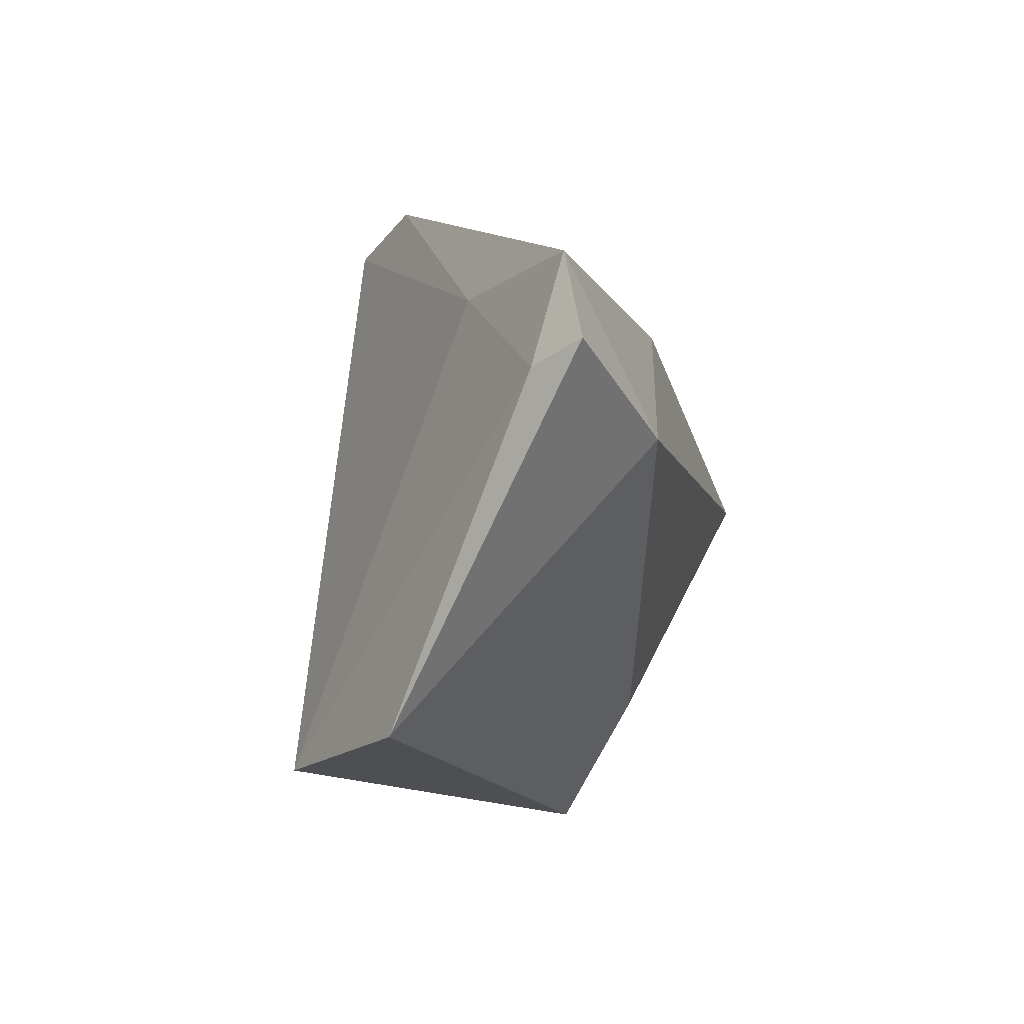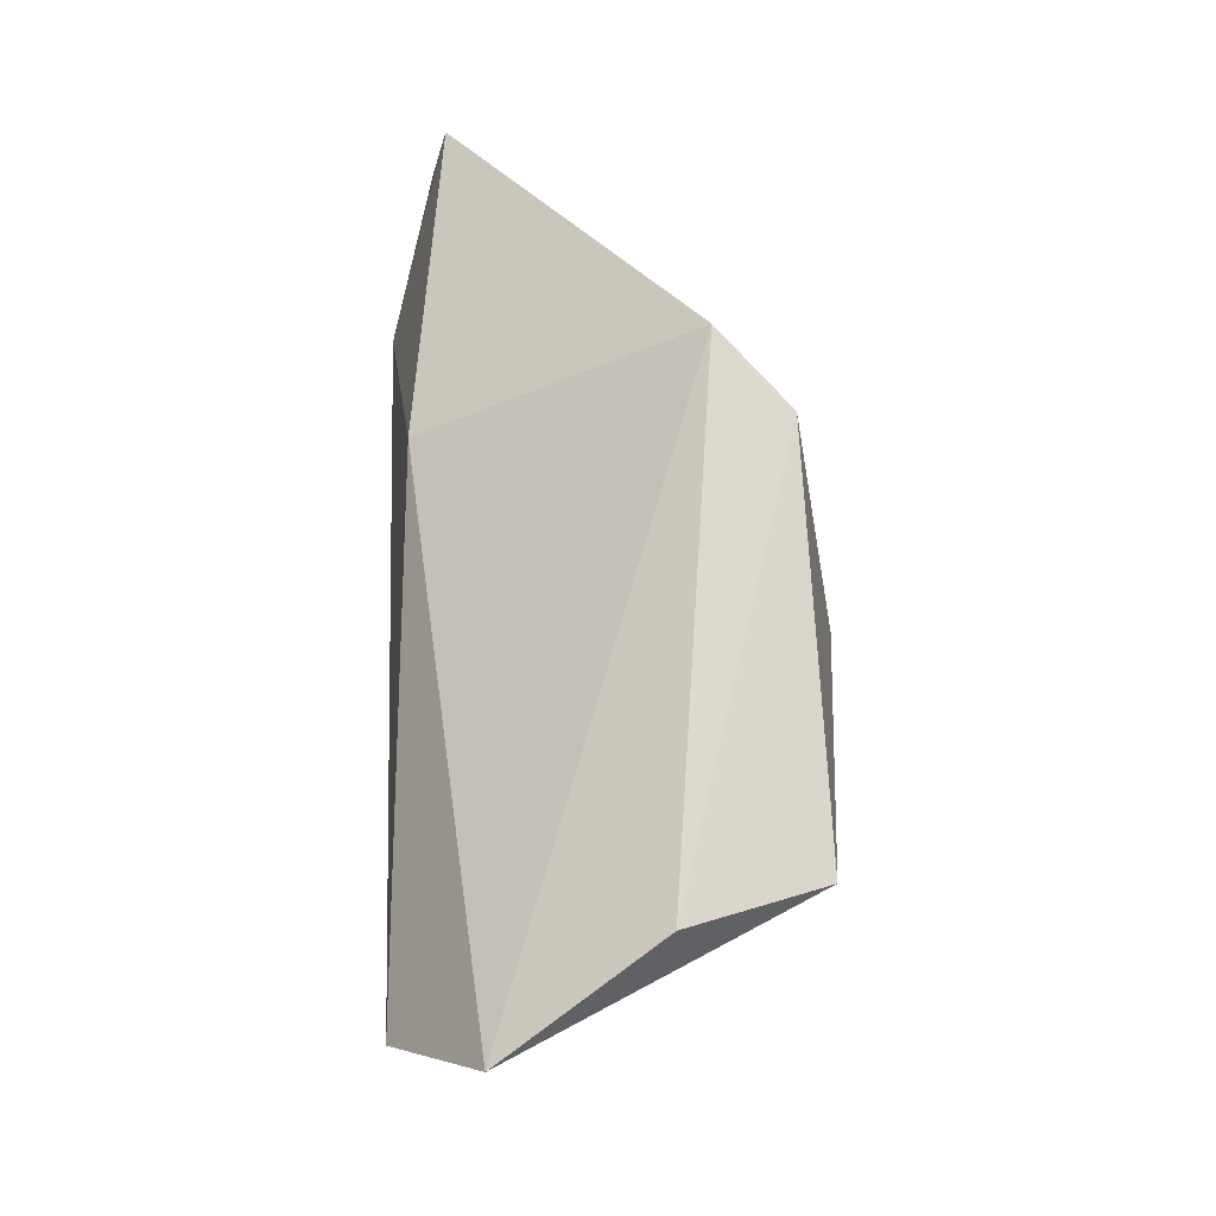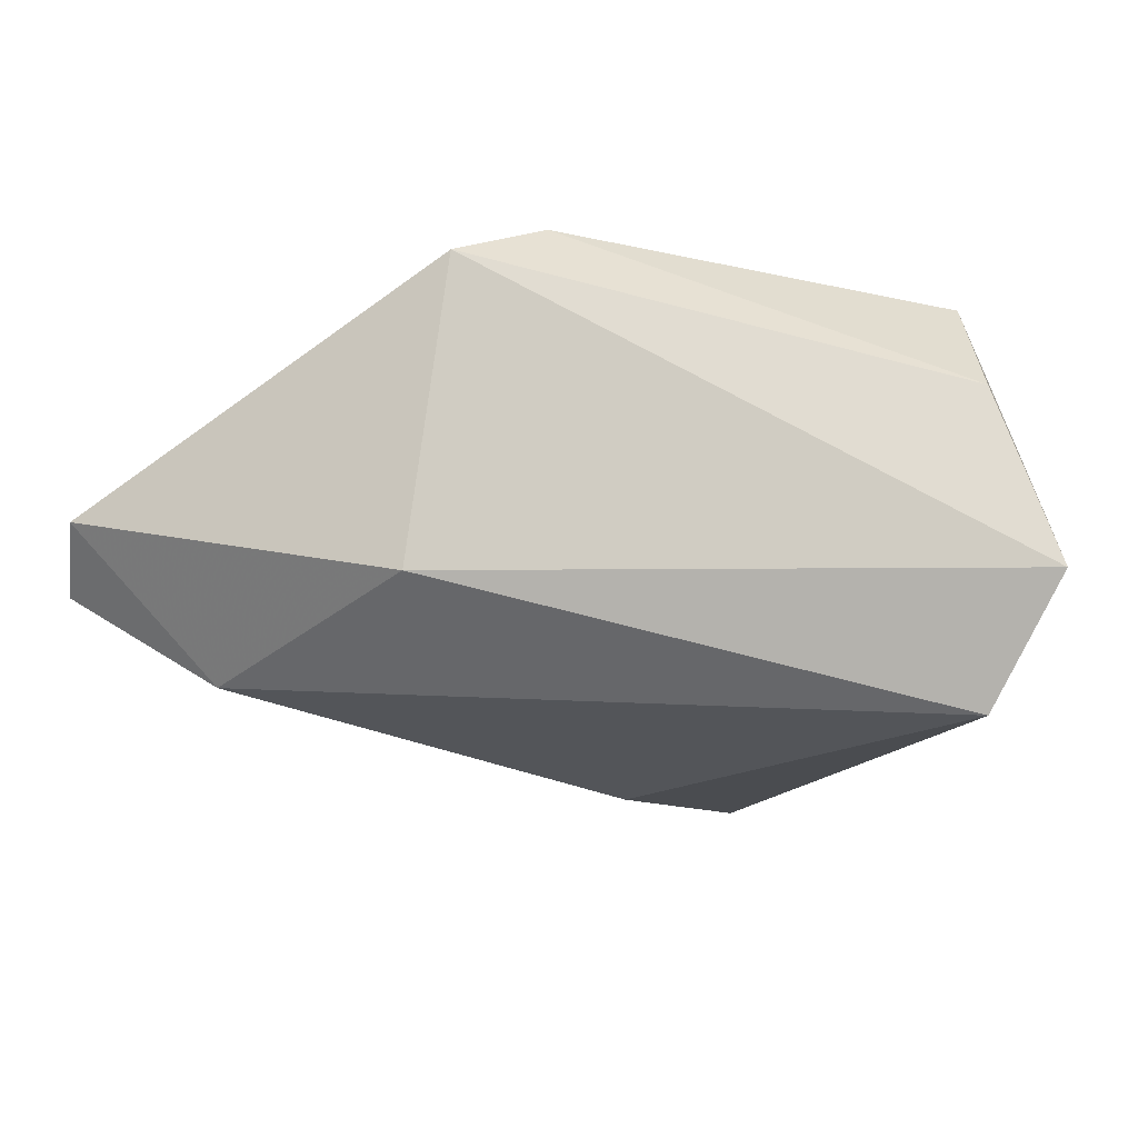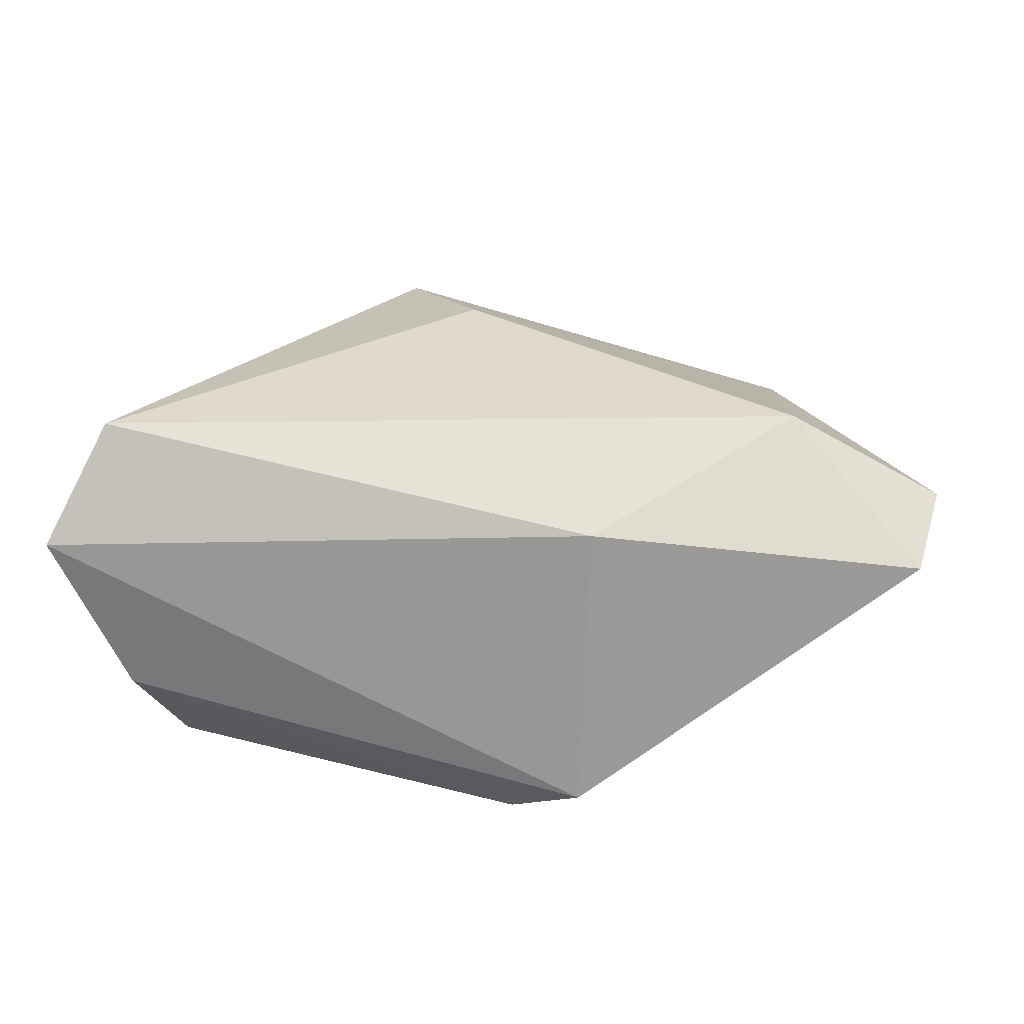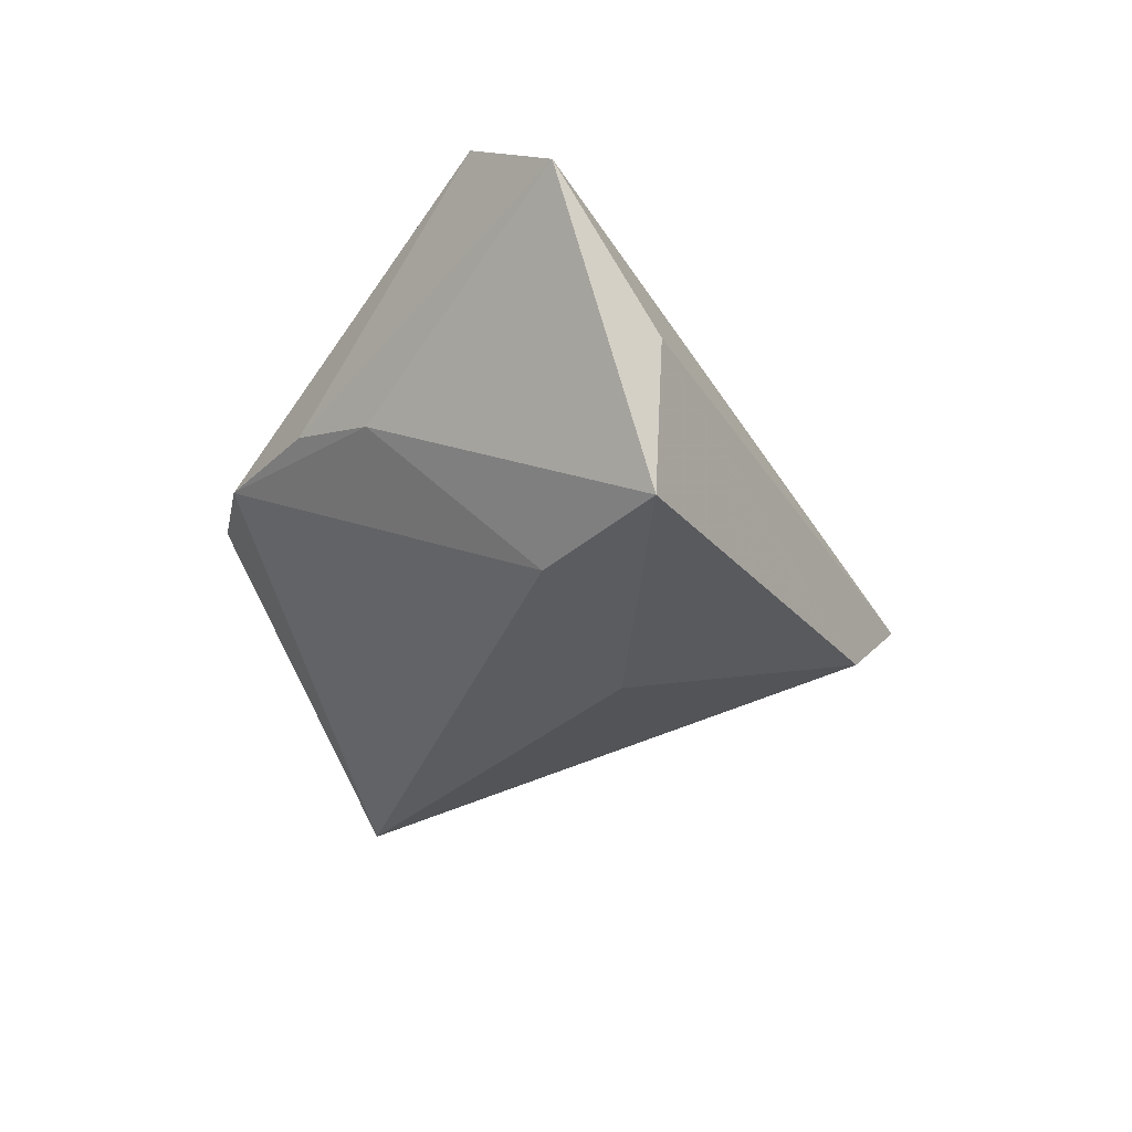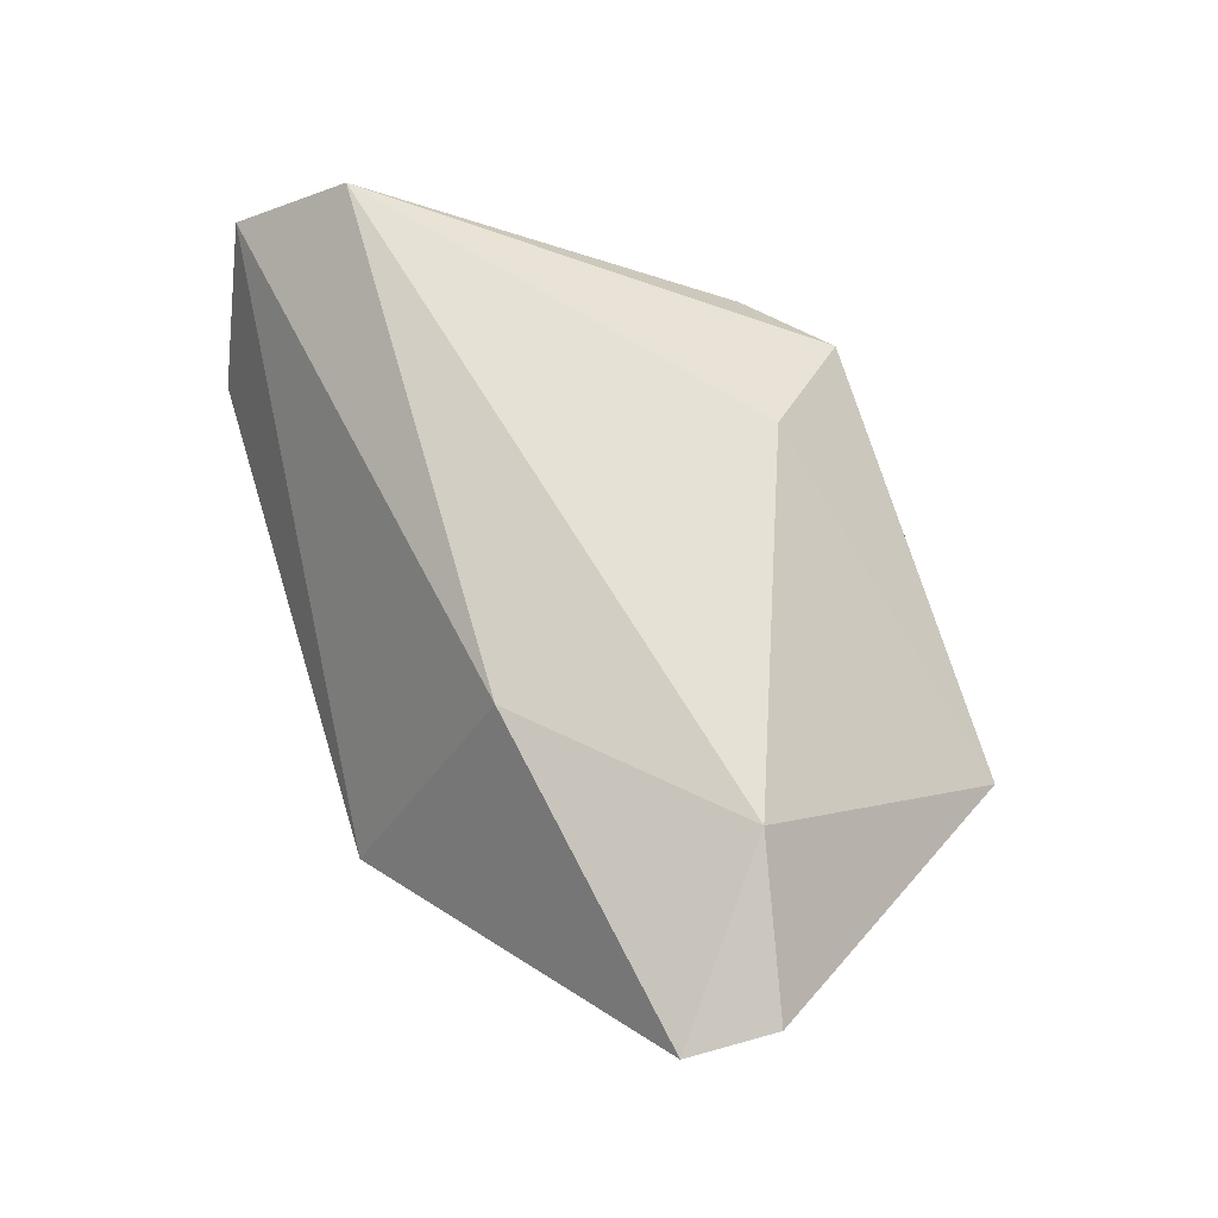
<metadata>
{"format":"obj","ext":"obj","renderer":"f3d","projection":"perspective","resolution":1024,"background":"white","views":[{"elev":-17.9,"azim":-78.9,"up":"+Y"},{"elev":69.5,"azim":87.7,"up":"+Y"},{"elev":46.1,"azim":13.3,"up":"+Y"},{"elev":52.3,"azim":-168.7,"up":"+Z"},{"elev":-29.5,"azim":117.5,"up":"+Z"},{"elev":69.4,"azim":-109.1,"up":"+Z"}]}
</metadata>
<code>
v 0.03998 0.03165 -0.02183
v 0.007969 -0.02771 0.01447
v -0.04569 0.0122 0.002396
v -0.01061 0.03566 -0.0208
v -0.02048 0.03745 -0.0122
v 0.0205 -0.04118 0.003047
v 0.0317 -0.03206 0.0008616
v 0.05111 0.01348 0.02532
v -0.02007 -0.04118 -0.02607
v 0.039 -0.01717 0.0006687
v 0.005529 0.01046 -0.0254
v 0.04497 0.03511 -0.005223
v -0.06195 0.01021 0.01728
v -0.05969 -0.003053 0.01296
v -0.06303 -0.001298 0.01955
v 0.04191 -0.005431 -0.002894
v 0.03197 0.01331 -0.02256
v -0.04197 -0.006517 0.02532
v 0.05682 0.02759 0.01429
v -0.03843 -0.04118 -0.008617
v -0.01775 0.01695 0.02191
f 16 1 19
f 19 1 12
f 12 5 19
f 10 16 19
f 7 16 10
f 19 8 10
f 10 8 7
f 7 9 17
f 1 16 17
f 17 16 7
f 4 12 1
f 5 12 4
f 20 18 15
f 15 18 13
f 8 18 2
f 2 18 20
f 13 18 21
f 21 18 8
f 21 5 13
f 21 8 19
f 19 5 21
f 11 4 1
f 9 4 11
f 1 17 11
f 11 17 9
f 3 4 9
f 13 5 3
f 5 4 3
f 20 15 14
f 14 15 13
f 14 9 20
f 13 3 14
f 14 3 9
f 7 8 6
f 8 2 6
f 6 2 20
f 20 9 6
f 6 9 7

</code>
